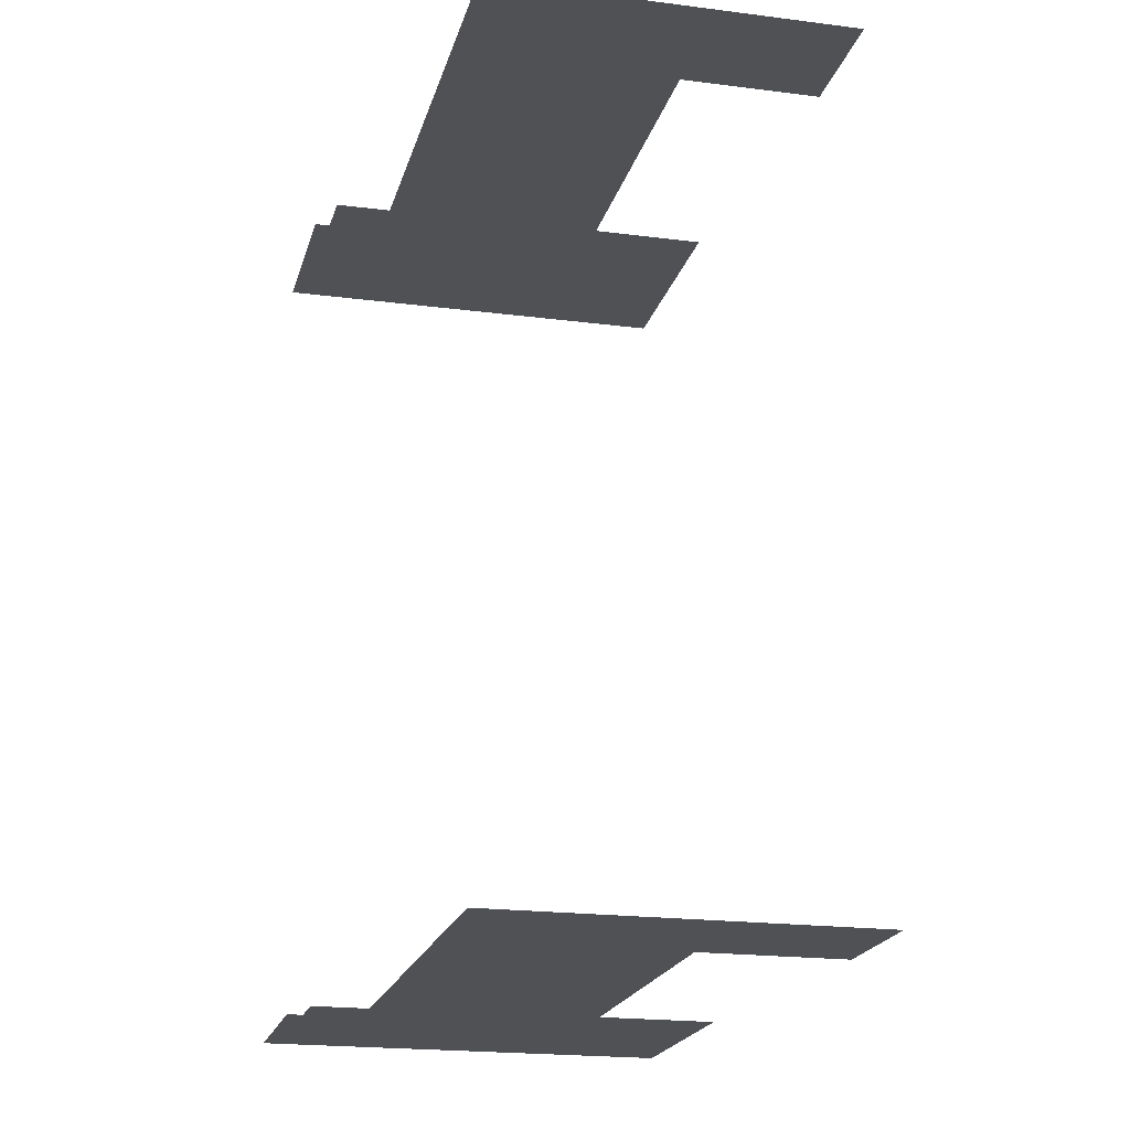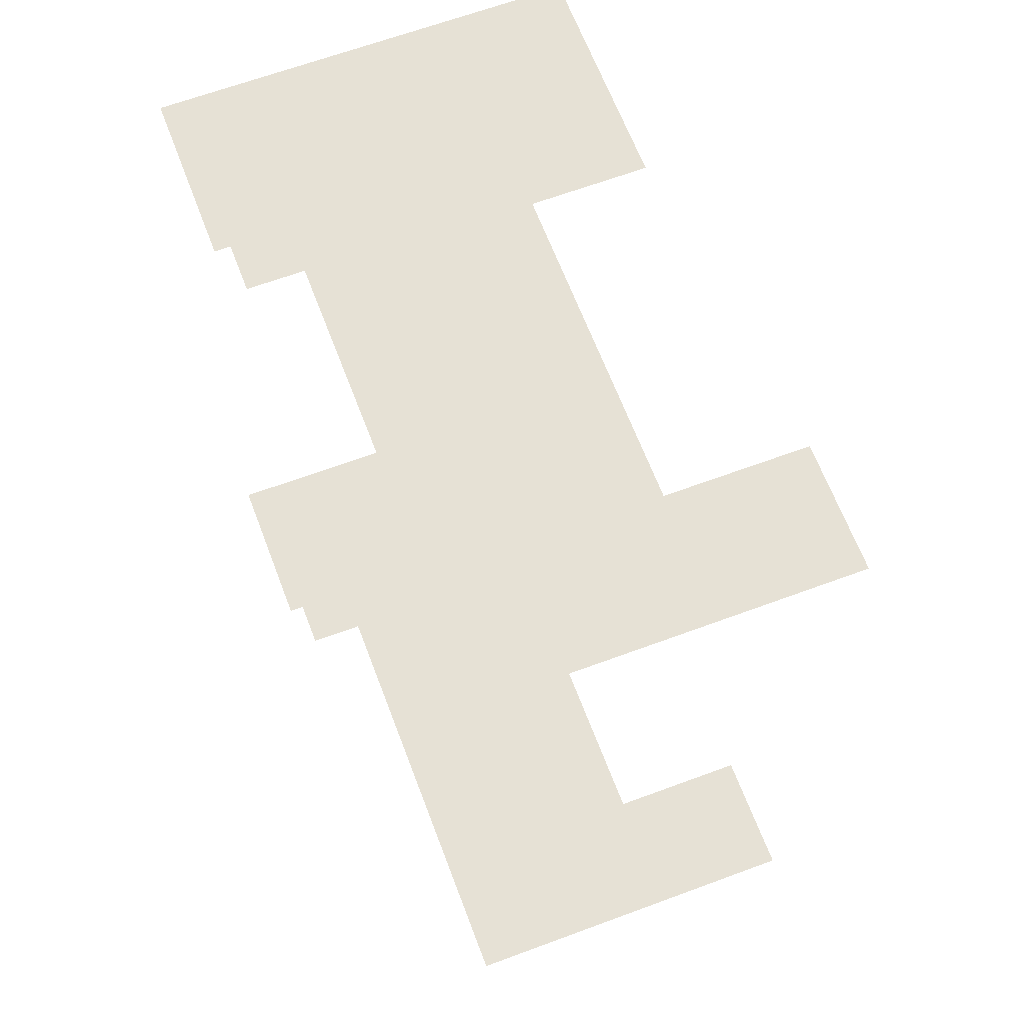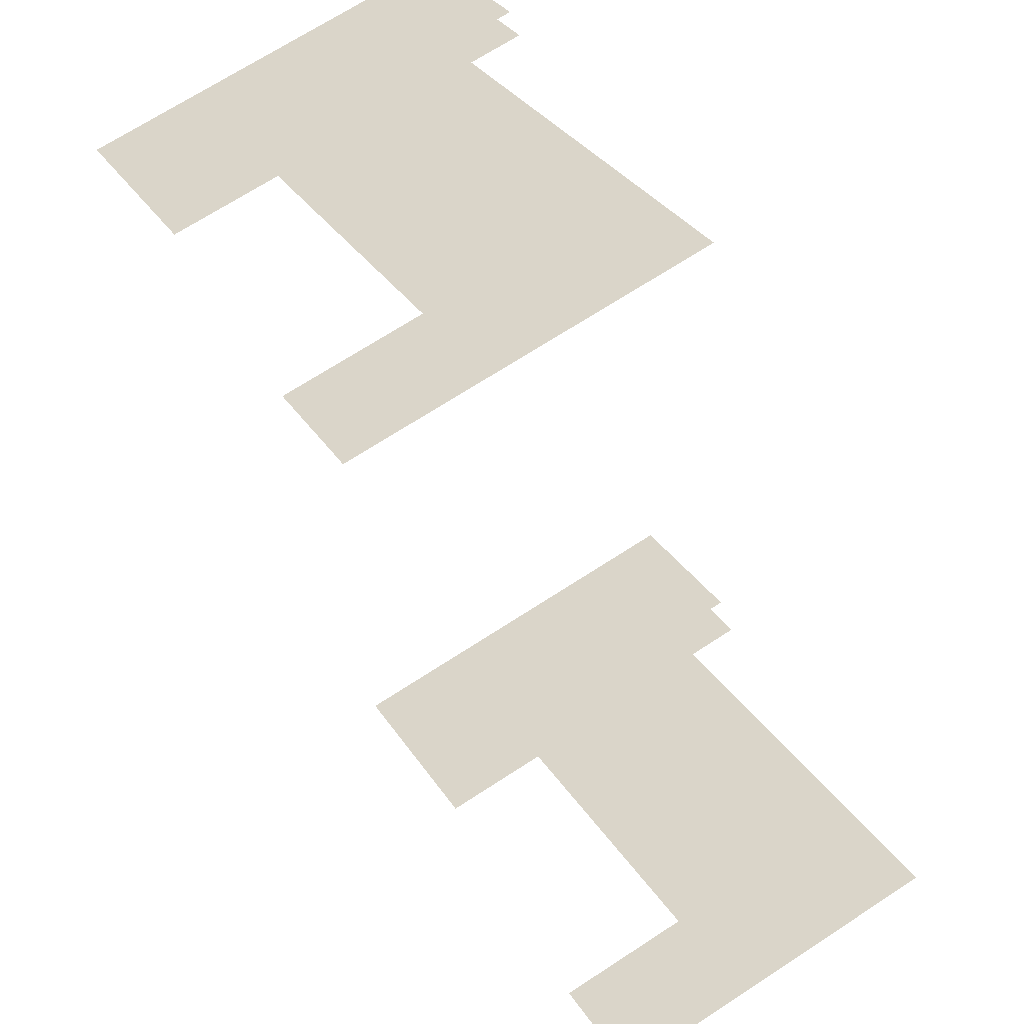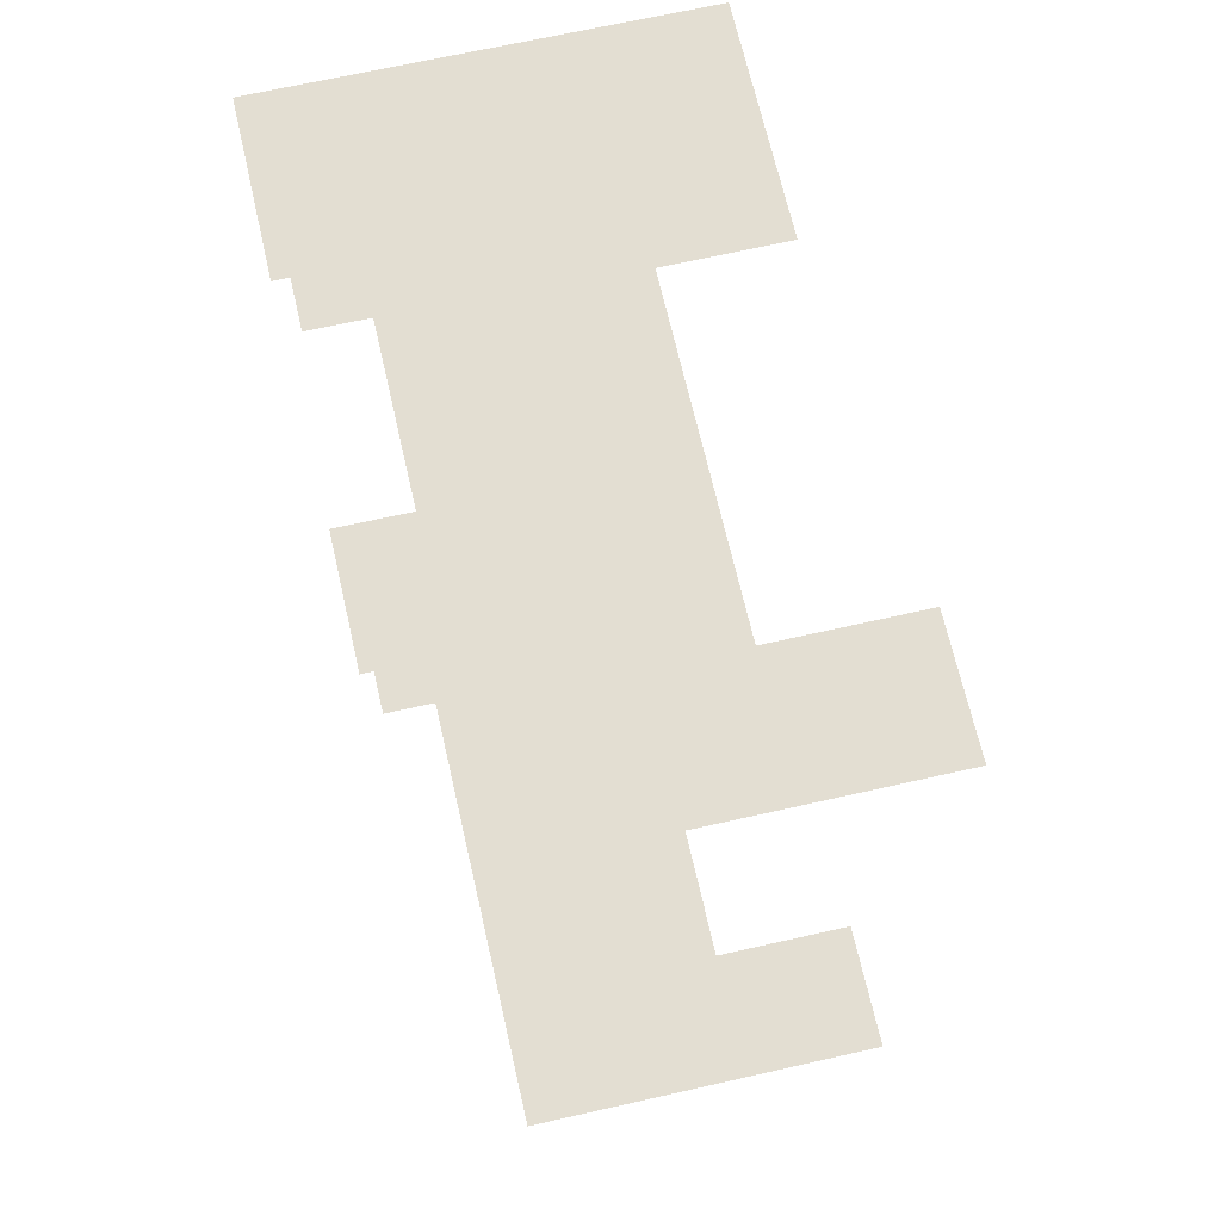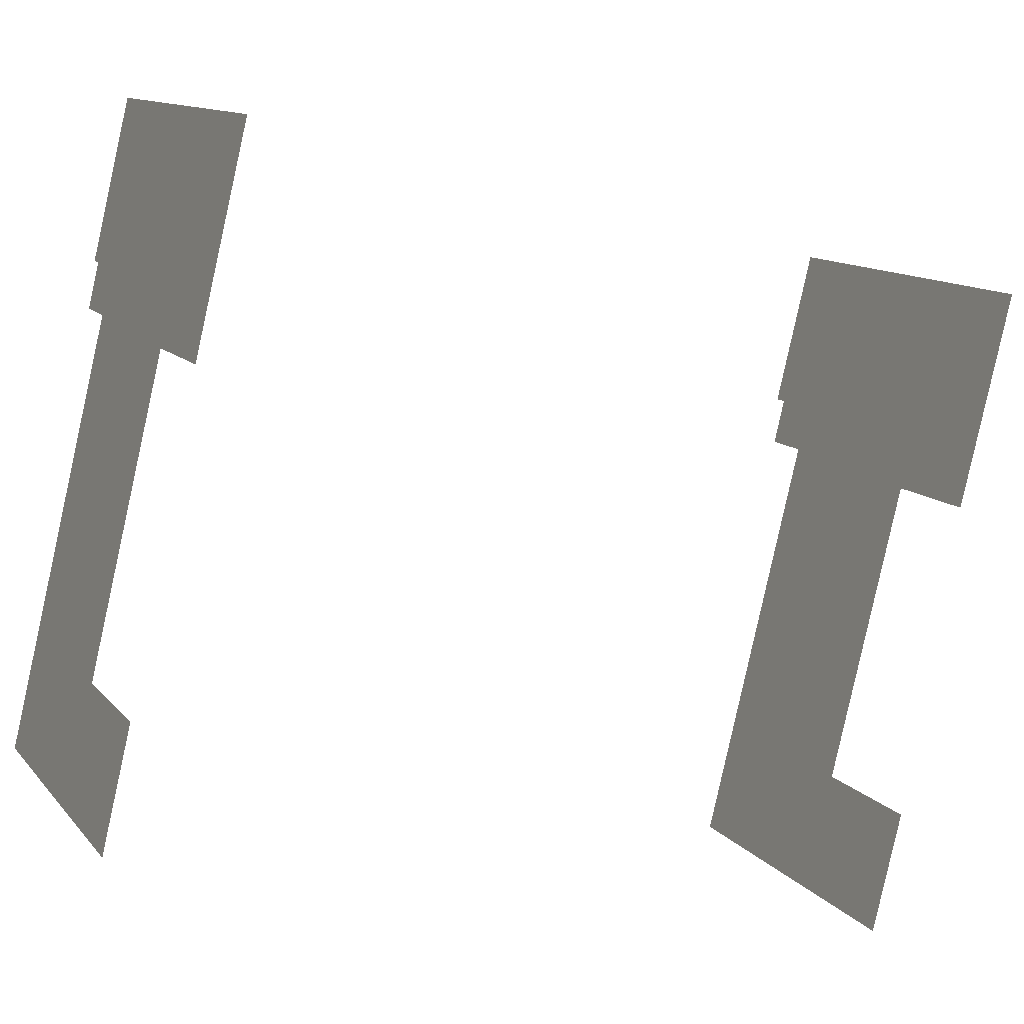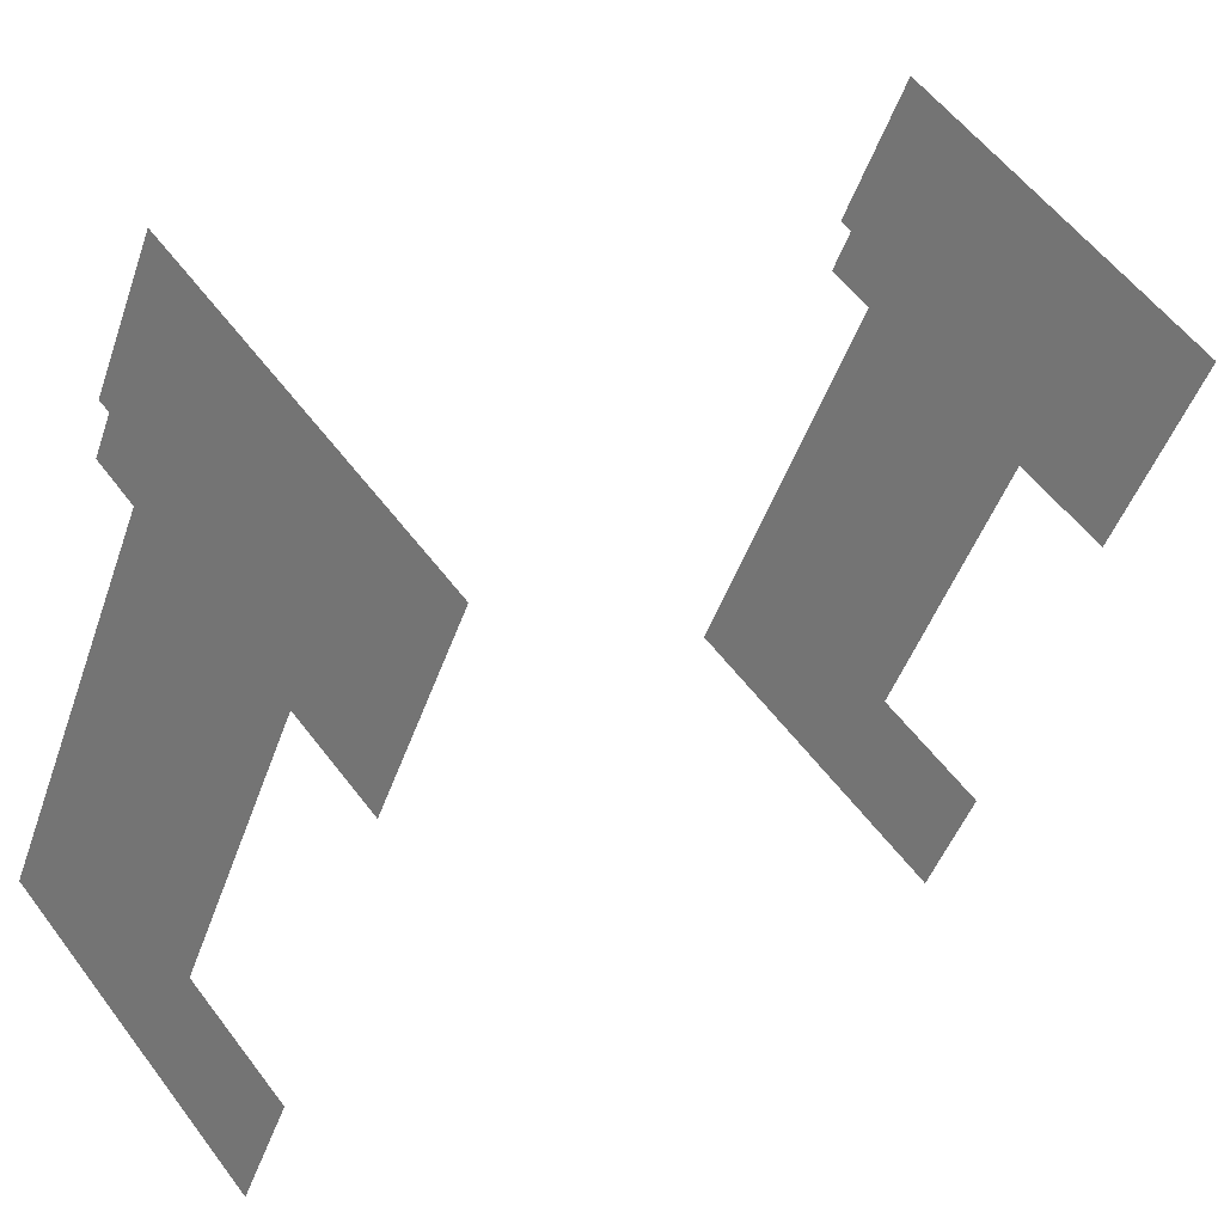
<metadata>
{"format":"obj","ext":"obj","renderer":"f3d","projection":"perspective","resolution":1024,"background":"white","views":[{"elev":-19.7,"azim":-42.0,"up":"+Z"},{"elev":64.3,"azim":-49.0,"up":"+Z"},{"elev":-49.2,"azim":-162.4,"up":"+Y"},{"elev":67.4,"azim":-41.2,"up":"+Z"},{"elev":-19.5,"azim":63.0,"up":"+Y"},{"elev":21.4,"azim":47.1,"up":"+Y"}]}
</metadata>
<code>
o geometryt000010000010000110010110000110000110100100010010st84
v 1176 -68.73 1010
v 1174 -67.74 1010
v 1175 -66.12 1010
v 1177 -60.18 1010
v 1183 -72.89 1010
v 1177 -83.61 1010
v 1168 -83.84 1010
v 1174 -65.84 1010
v 1191 -67.46 1010
v 1187 -74.92 1010
v 1182 -86.11 1010
v 1180 -89.25 1010
v 1179 -90.31 1010
v 1179 -90.31 1042
v 1177 -83.61 1042
v 1168 -83.84 1042
v 1176 -68.73 1042
v 1180 -89.25 1042
v 1182 -86.11 1042
v 1183 -72.89 1042
v 1187 -74.92 1042
v 1191 -67.46 1042
v 1177 -60.18 1042
v 1175 -66.12 1042
v 1174 -65.84 1042
v 1174 -67.74 1042
f 1 2 3
f 4 1 3
f 5 1 4
f 1 5 6
f 1 6 7
f 8 4 3
f 4 9 5
f 9 10 5
f 11 12 6
f 12 13 6
f 13 7 6
f 14 15 16
f 16 15 17
f 15 14 18
f 19 15 18
f 15 20 17
f 21 22 20
f 22 23 20
f 17 20 23
f 24 23 25
f 17 23 24
f 26 17 24

</code>
